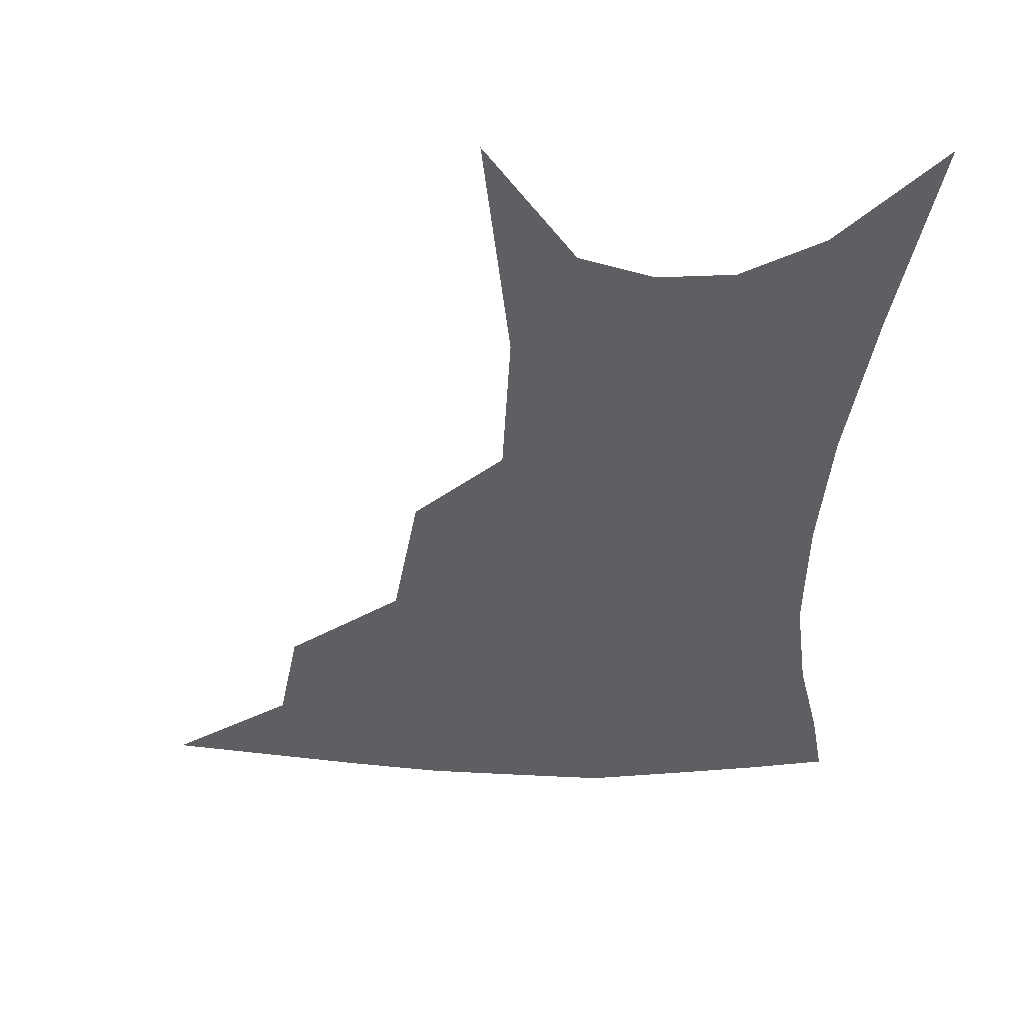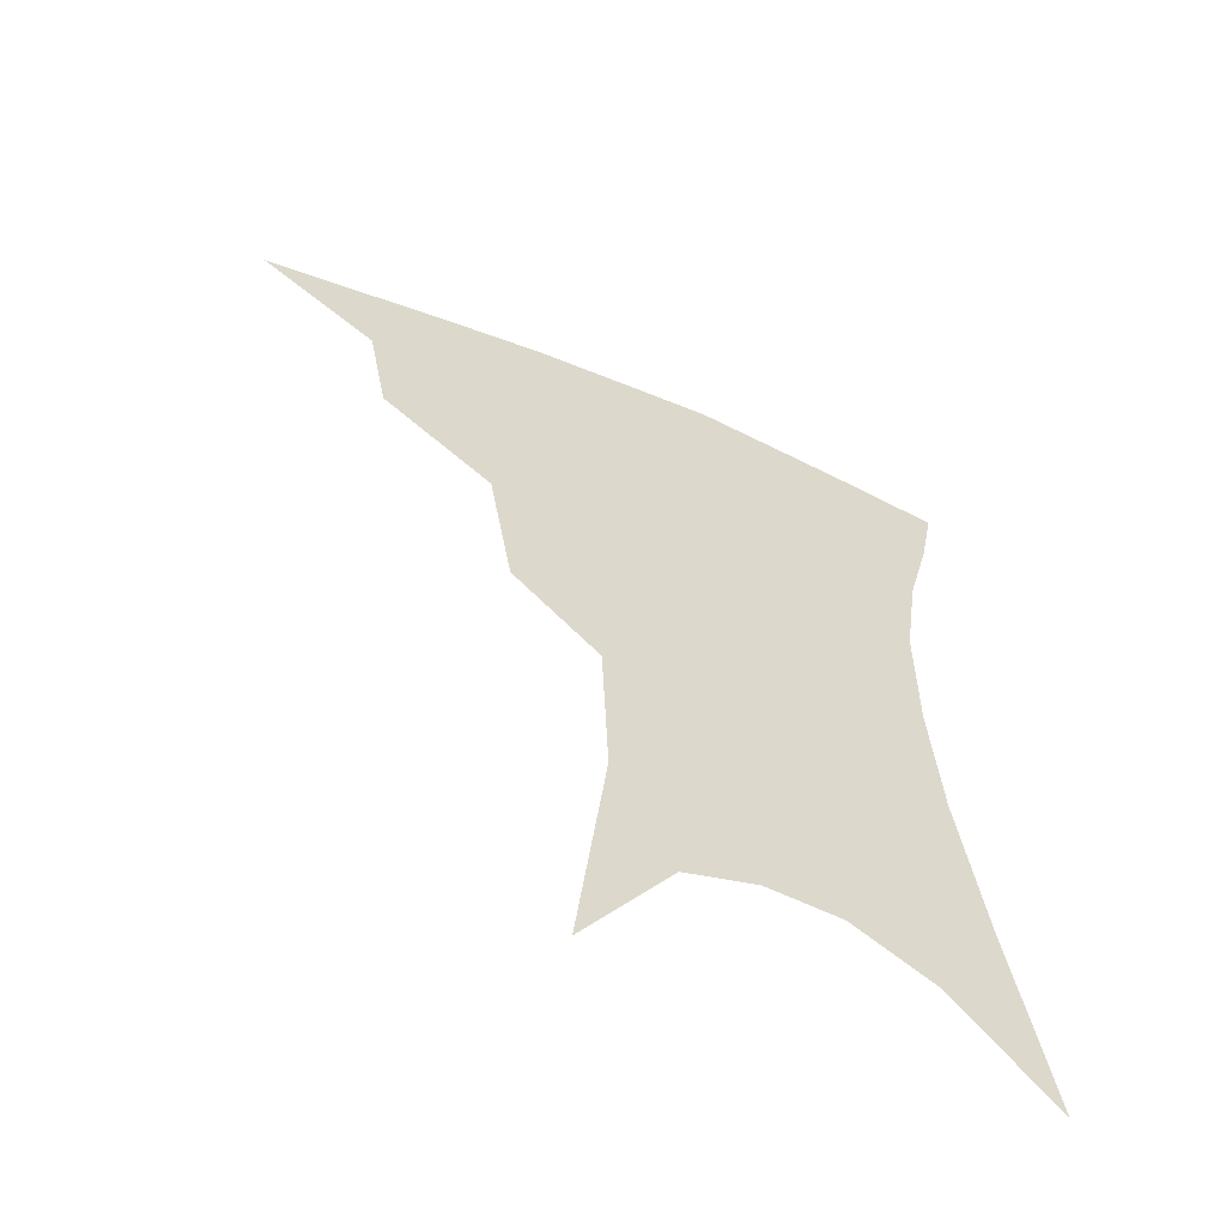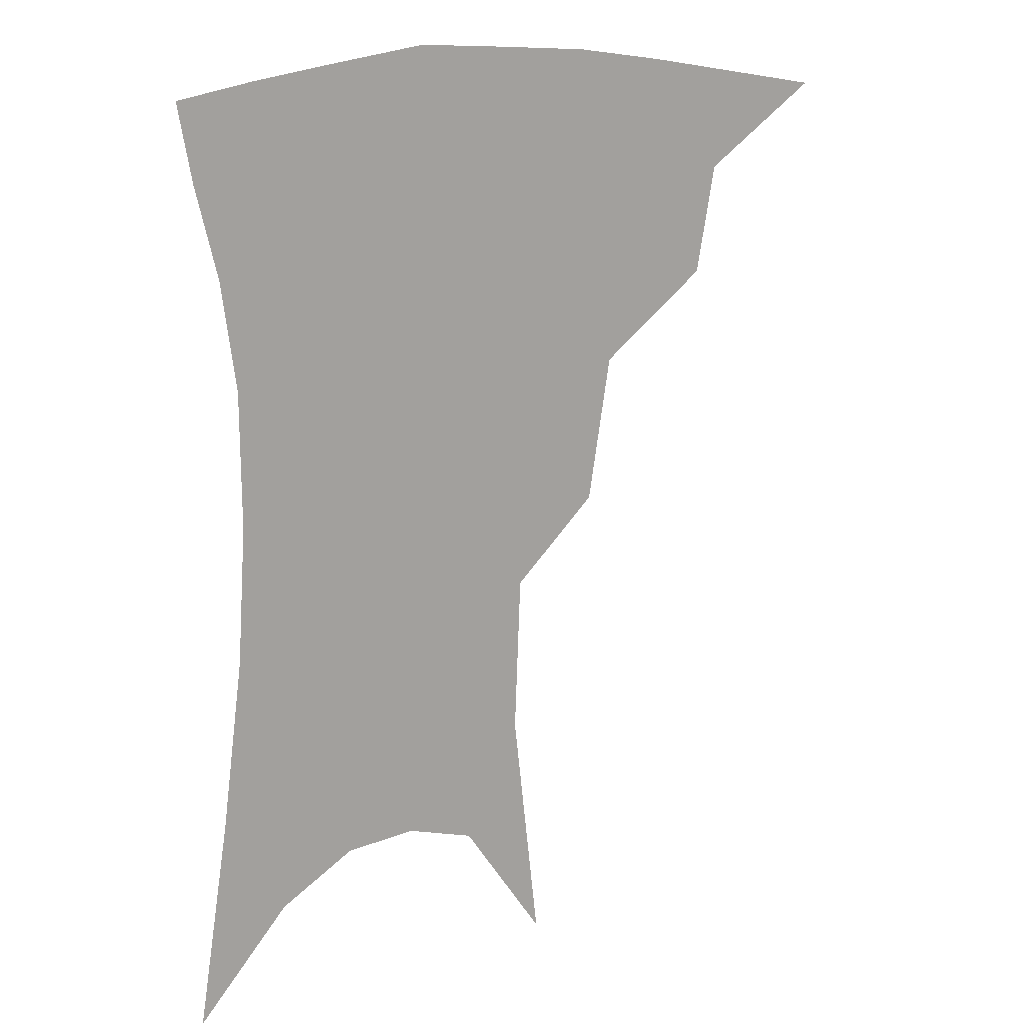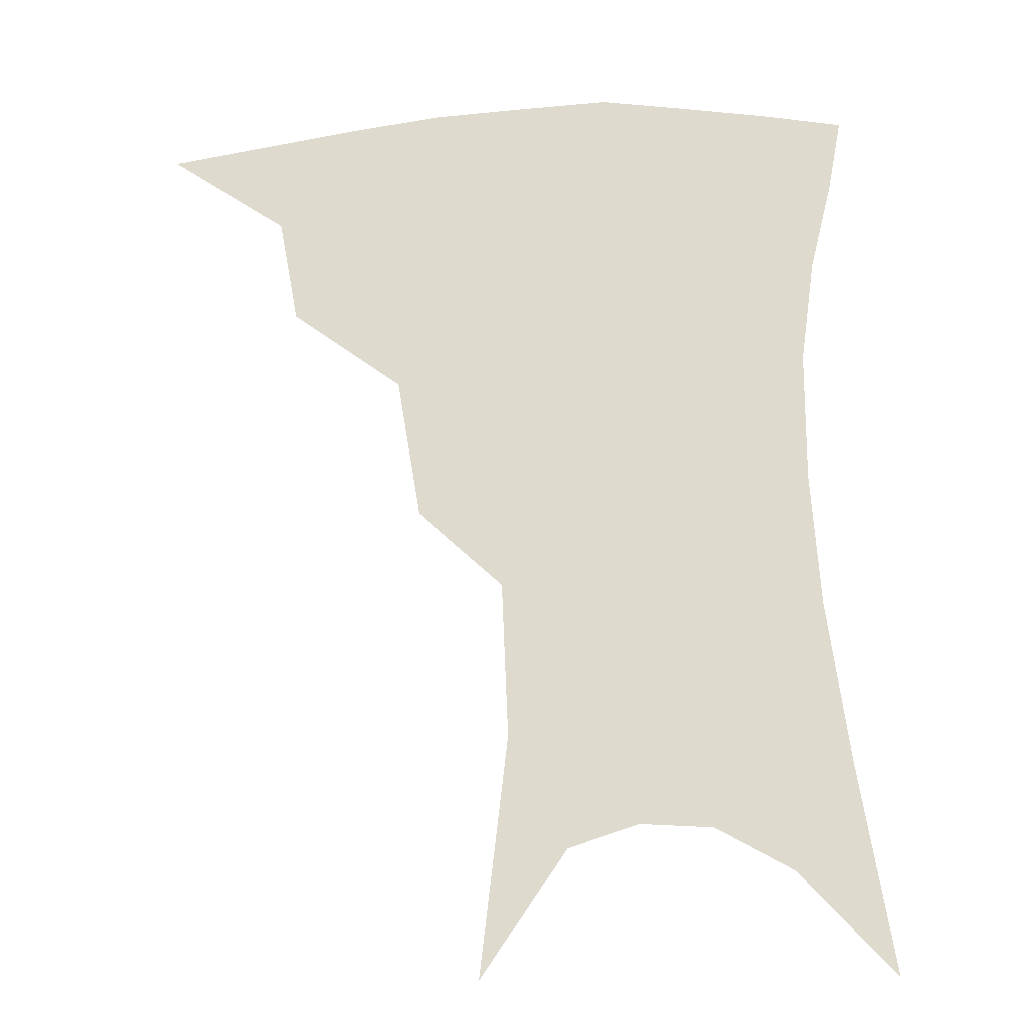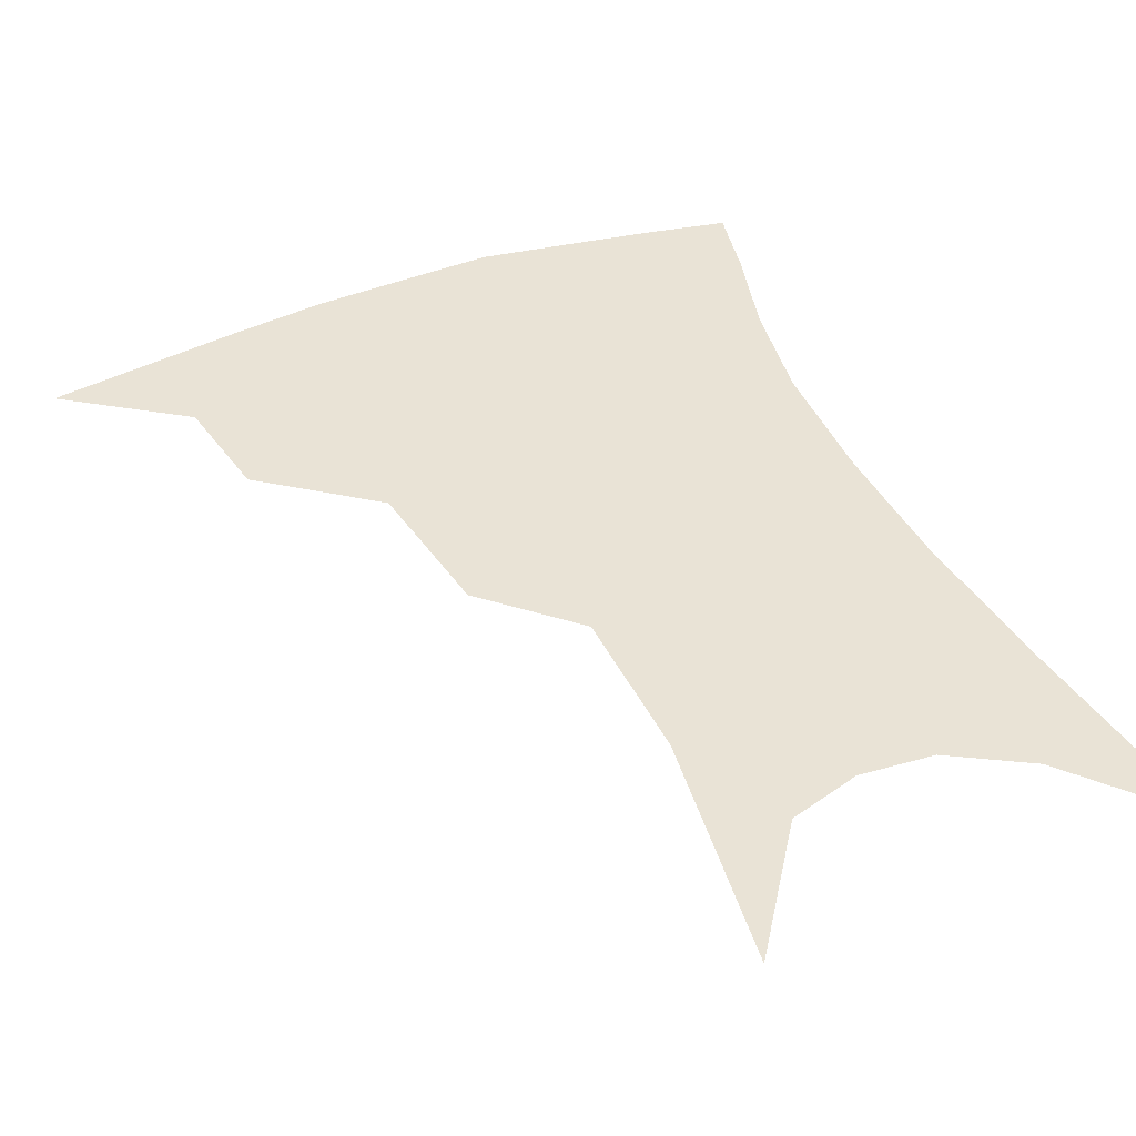
<metadata>
{"format":"obj","ext":"obj","renderer":"f3d","projection":"perspective","resolution":1024,"background":"white","views":[{"elev":-40.0,"azim":-0.6,"up":"+Z"},{"elev":-60.0,"azim":-24.5,"up":"+Y"},{"elev":16.8,"azim":147.4,"up":"+Y"},{"elev":-20.1,"azim":3.2,"up":"+Y"},{"elev":42.2,"azim":-22.2,"up":"+Z"}]}
</metadata>
<code>
v 467.6 346.2 0
v 506.4 293.5 0
v 500.9 323.9 0
v 495.4 351.2 0
v 544.2 229.9 0
v 537.5 270.6 0
v 531.5 302.2 0
v 527.1 329.6 0
v 522.1 356 0
v 562.3 95.71 0
v 570.1 163.3 0
v 568.3 207.6 0
v 562.9 248.2 0
v 558.9 282.4 0
v 555.8 309.6 0
v 552.3 334 0
v 548.2 360 0
v 586.4 131.5 0
v 588.2 179.8 0
v 585.2 220.6 0
v 582 258.1 0
v 580 287.4 0
v 578.9 312.9 0
v 578.2 336.6 0
v 574.7 362.1 0
v 606.2 138 0
v 605.2 185.5 0
v 602.4 225.6 0
v 600.7 261.5 0
v 600.6 290.5 0
v 601.2 314.9 0
v 601.6 337.6 0
v 599.5 363.8 0
v 626.5 136.8 0
v 622.2 188.2 0
v 619.7 226.4 0
v 619.1 259.4 0
v 620.2 288.8 0
v 622.3 314.3 0
v 624.5 337.2 0
v 626.1 360.3 0
v 648.1 124.8 0
v 641 179.8 0
v 638 218.5 0
v 637.4 252.7 0
v 638.7 286.3 0
v 642.5 313 0
v 646.7 335.2 0
v 649.4 357 0
v 674.8 95.68 0
v 665.4 154.4 0
v 659.2 200.9 0
v 656.7 238.9 0
v 656.8 276.3 0
v 660.9 306.4 0
v 667.2 332 0
v 671.1 353.4 0
v 721 361 0
f 3 4 1
f 6 7 2
f 2 7 3
f 7 8 3
f 3 8 4
f 8 9 4
f 12 13 5
f 5 13 6
f 13 14 6
f 6 14 7
f 14 15 7
f 7 15 8
f 15 16 8
f 8 16 9
f 16 17 9
f 10 18 11
f 18 19 11
f 11 19 12
f 19 20 12
f 12 20 13
f 20 21 13
f 13 21 14
f 21 22 14
f 14 22 15
f 22 23 15
f 15 23 16
f 23 24 16
f 16 24 17
f 24 25 17
f 18 26 19
f 26 27 19
f 19 27 20
f 27 28 20
f 20 28 21
f 28 29 21
f 21 29 22
f 29 30 22
f 22 30 23
f 30 31 23
f 23 31 24
f 31 32 24
f 24 32 25
f 32 33 25
f 26 34 27
f 34 35 27
f 27 35 28
f 35 36 28
f 28 36 29
f 36 37 29
f 29 37 30
f 37 38 30
f 30 38 31
f 38 39 31
f 31 39 32
f 39 40 32
f 32 40 33
f 40 41 33
f 34 42 35
f 42 43 35
f 35 43 36
f 43 44 36
f 36 44 37
f 44 45 37
f 37 45 38
f 45 46 38
f 38 46 39
f 46 47 39
f 39 47 40
f 47 48 40
f 40 48 41
f 48 49 41
f 42 50 43
f 50 51 43
f 43 51 44
f 51 52 44
f 44 52 45
f 52 53 45
f 45 53 46
f 53 54 46
f 46 54 47
f 54 55 47
f 47 55 48
f 55 56 48
f 48 56 49
f 56 57 49

</code>
